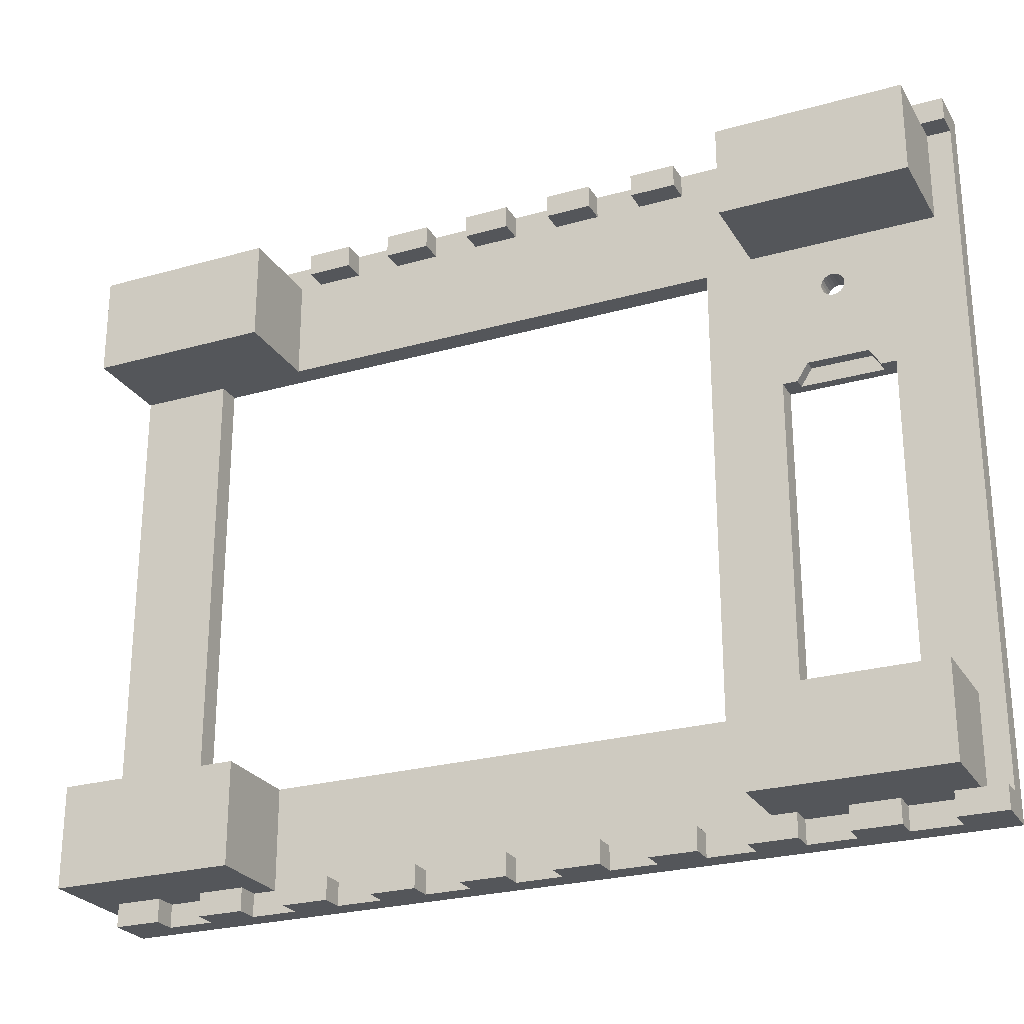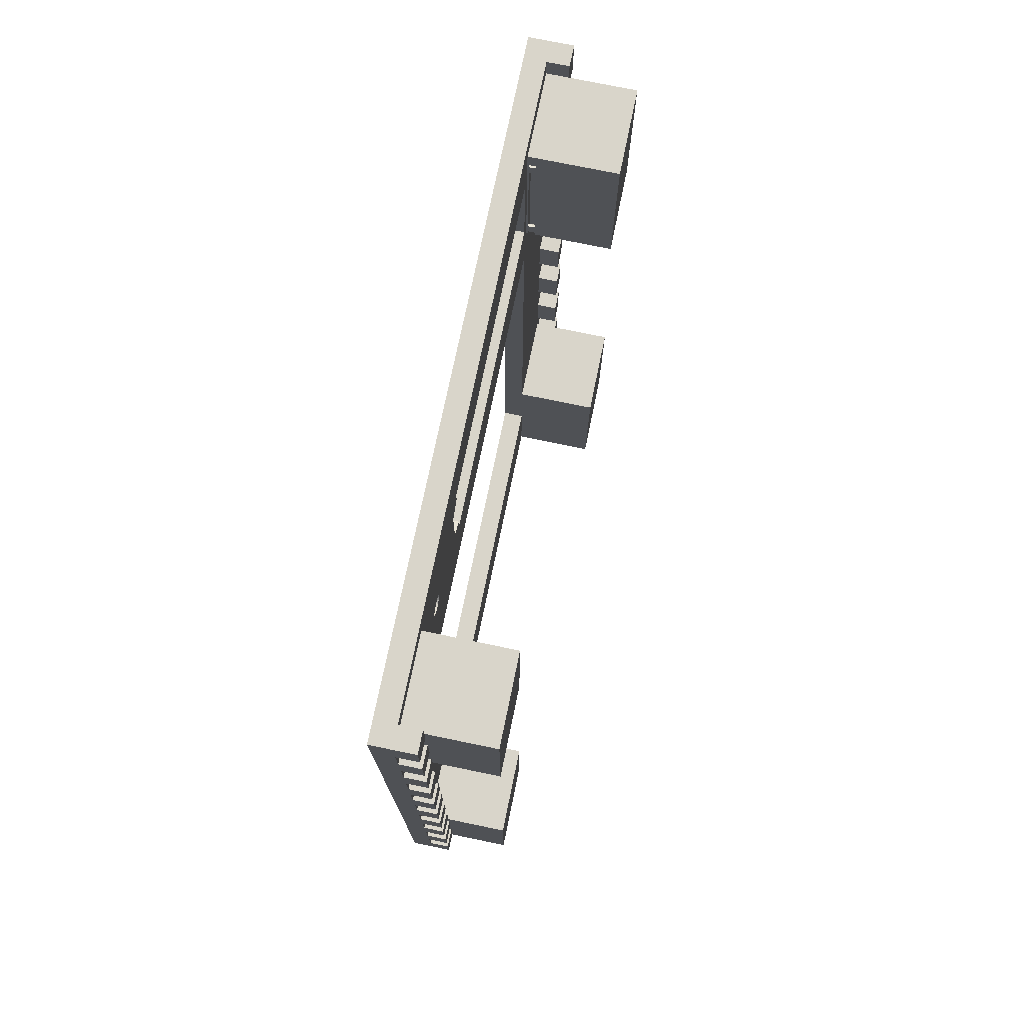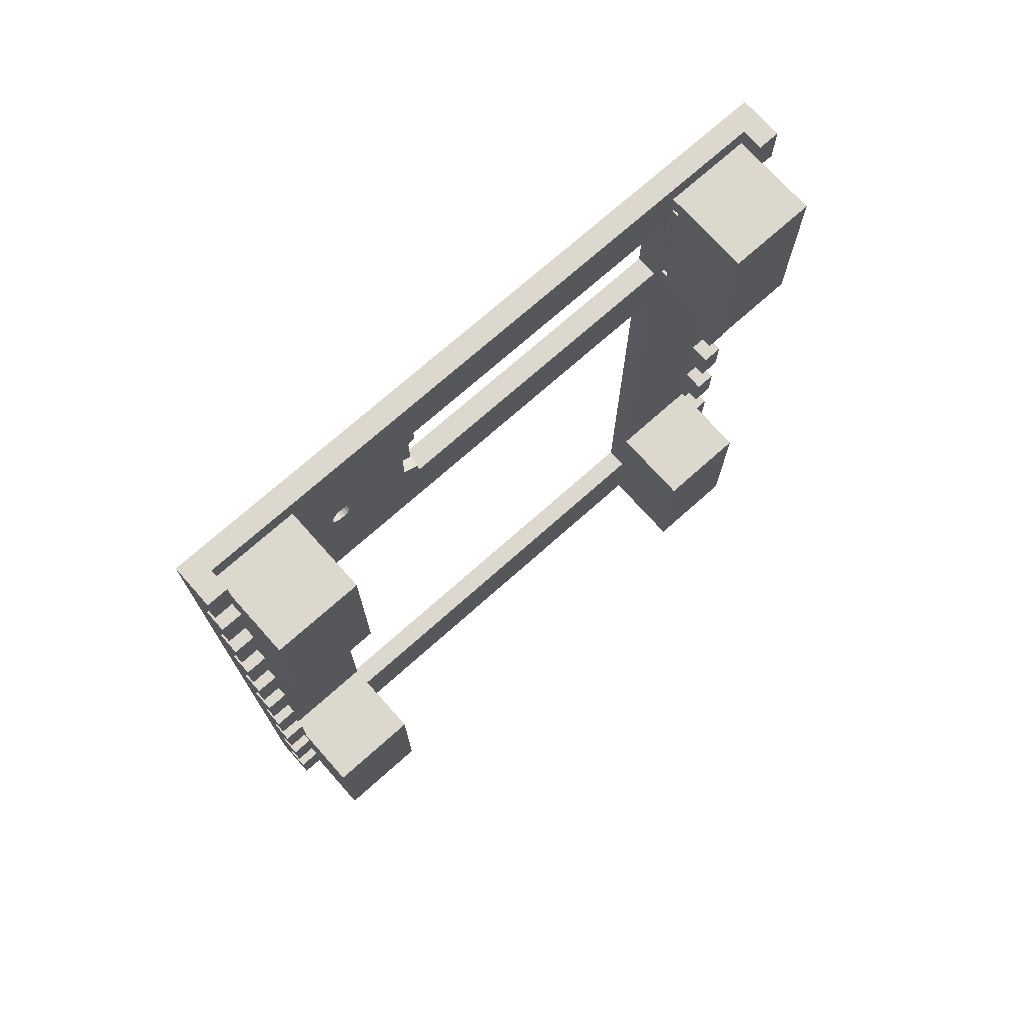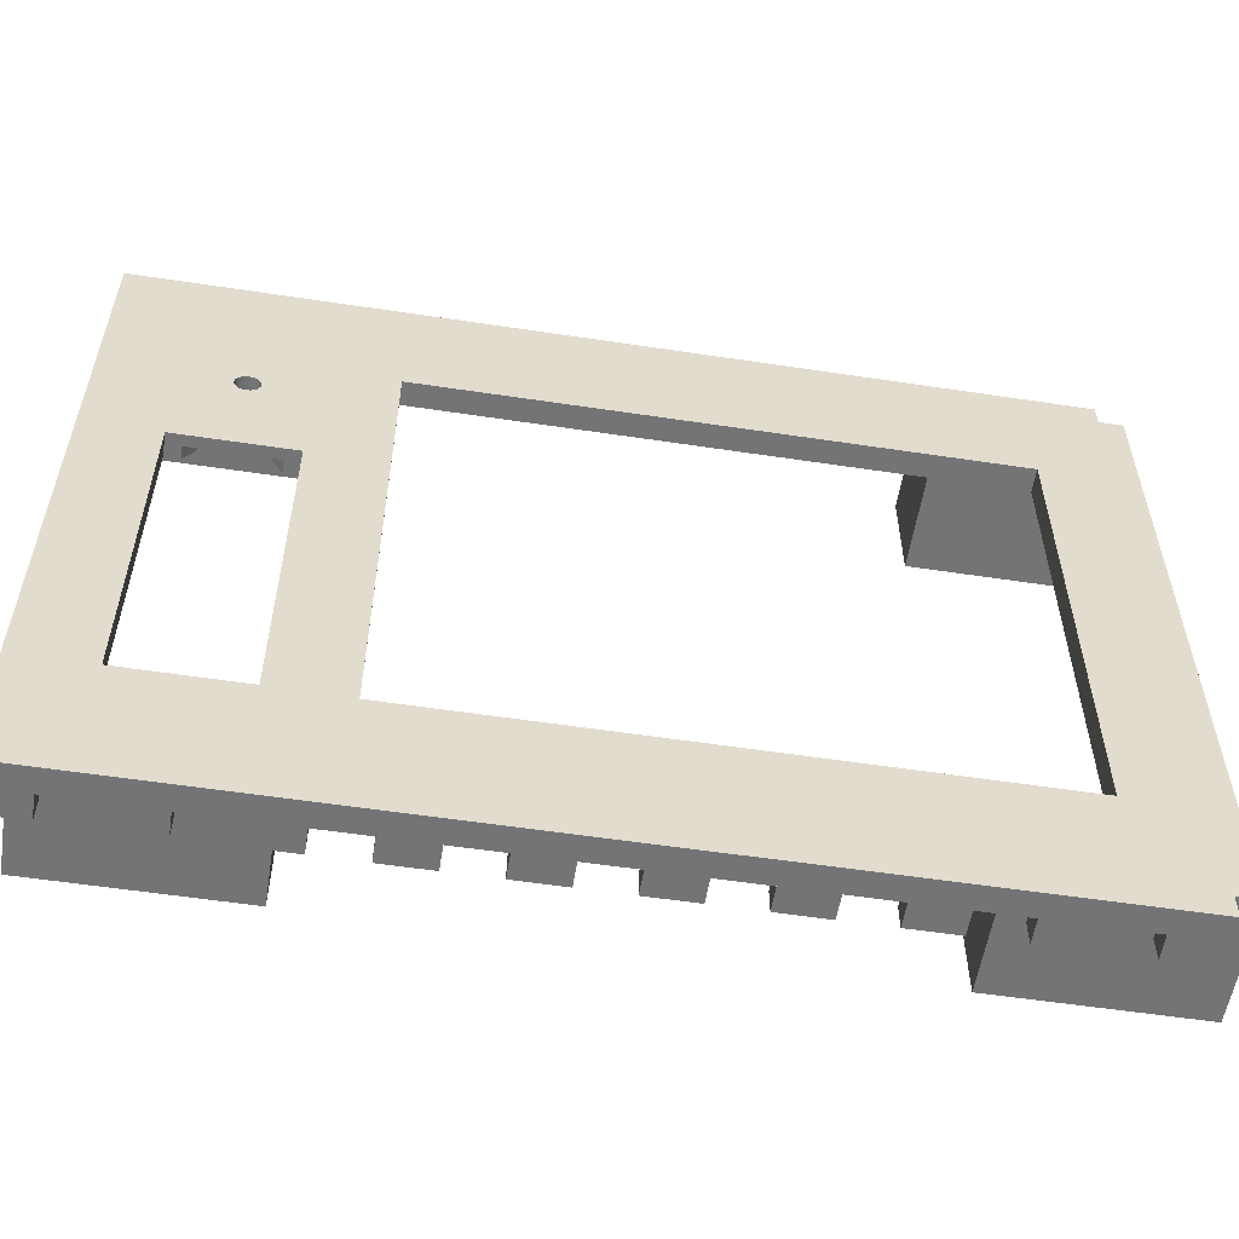
<metadata>
{"format":"obj","ext":"obj","renderer":"f3d","projection":"perspective","resolution":1024,"background":"white","views":[{"elev":-25.5,"azim":-65.5,"up":"+Y"},{"elev":74.6,"azim":-168.3,"up":"+Z"},{"elev":72.6,"azim":-131.7,"up":"+Z"},{"elev":-56.3,"azim":81.0,"up":"+Y"}]}
</metadata>
<code>
o obj_0
v 93 		-53.09 		172.9
v 93 		-53 		173
v 95 		52 		169
v 90 		77 		174
v 95 		77 		174
v 95 		77 		154
v 90 		77 		154
v 90 		72 		154
v 95 		72 		154
v 95 		-73 		154
v 90 		-73 		154
v 90 		-78 		154
v 95 		-78 		154
v 95 		77 		134
v 90 		77 		134
v 90 		72 		134
v 95 		72 		134
v 95 		-73 		134
v 90 		-73 		134
v 90 		-78 		134
v 95 		-78 		134
v 95 		72 		124
v 90 		72 		124
v 90 		77 		124
v 95 		77 		124
v 95 		-78 		124
v 90 		-78 		124
v 90 		-73 		124
v 95 		-73 		124
v 90 		72 		194
v 90 		72 		204
v 95 		72 		204
v 95 		72 		194
v 95 		72 		144
v 90 		72 		144
v 90 		77 		144
v 95 		77 		144
v 95 		-78 		144
v 90 		-78 		144
v 90 		-73 		144
v 95 		-73 		144
v 95 		72 		164
v 95 		72 		169
v 95 		-73 		164
v 93 		-53 		201
v 93 		-53 		204
v 95 		77 		114
v 90 		77 		114
v 94.65 		-53 		201
v 90 		72 		114
v 95 		72 		114
v 95 		-73 		114
v 90 		-73 		114
v 90 		-78 		114
v 95 		-78 		114
v 95 		72 		104
v 90 		72 		104
v 90 		77 		104
v 95 		-53 		202.8
v 95 		77 		104
v 95 		-78 		104
v 90 		-78 		104
v 90 		-73 		104
v 95 		-73 		104
v 94.65 		-53 		204
v 95 		-73 		204
v 95 		-73 		194
v 95 		77 		94
v 90 		77 		94
v 90 		72 		94
v 90 		-73 		204
v 95 		72 		94
v 90 		-73 		194
v 95 		-73 		94
v 90 		-73 		94
v 90 		-78 		94
v 95 		-78 		94
v 95 		72 		84
v 90 		72 		84
v 90 		77 		84
v 95 		77 		84
v 95 		-78 		84
v 90 		-78 		84
v 90 		-73 		84
v 95 		-73 		84
v 93 		-53.76 		203.6
v 93 		-53.45 		203.8
v 93 		-54 		203.3
v 93 		-54.15 		202.9
v 95 		77 		74
v 90 		77 		74
v 90 		72 		74
v 95 		72 		74
v 95 		-73 		74
v 90 		-73 		74
v 90 		-78 		74
v 95 		-78 		74
v 95 		72 		59
v 95 		50 		59
v 93 		-54 		201.8
v 93 		-54.15 		202.1
v 95 		-51 		59
v 95 		-73 		59
v 93 		-53.76 		201.4
v 95 		72 		54
v 90 		72 		54
v 93 		-53.45 		201.2
v 90 		-73 		54
v 95 		-73 		54
v 95 		72 		64
v 90 		72 		64
v 90 		77 		64
v 95 		77 		64
v 95 		-78 		64
v 90 		-78 		64
v 90 		-73 		64
v 95 		-73 		64
v 93 		-54.2 		202.5
v 94.65 		-54 		201.8
v 94.65 		-54.15 		202.1
v 94.65 		-53.76 		201.4
v 95 		77 		54
v 94.65 		-53.45 		201.2
v 90 		77 		54
v 90 		-78 		54
v 95 		-78 		54
v 90 		-78 		44
v 95 		-78 		44
v 94.65 		-54.2 		202.5
v 95 		77 		44
v 90 		77 		44
v 95 		72 		44
v 90 		72 		44
v 95 		-73 		44
v 90 		-73 		44
v 90 		72 		34
v 95 		72 		34
v 95 		50 		39
v 94.65 		-53.76 		203.6
v 94.65 		-53.45 		203.8
v 95 		-51 		39
v 90 		-73 		34
v 95 		-73 		34
v 94.65 		-54 		203.3
v 94.65 		-54.15 		202.9
v 90 		-78 		34
v 95 		-78 		34
v 95 		77 		34
v 90 		77 		34
v 90 		-78 		24
v 90 		77 		24
v 75 		-53 		209
v 75 		-73 		209
v 75 		72 		209
v 75 		52 		209
v 90 		-73 		209
v 90 		72 		209
v 93 		-53.09 		201.1
v 93 		-53.09 		204
v 94.65 		-53.09 		201.1
v 90 		72 		184
v 90 		72 		174
v 90 		-73 		174
v 90 		-73 		184
v 90 		-73 		169
v 75 		-73 		169
v 75 		-53 		169
v 75 		52 		169
v 75 		72 		169
v 90 		72 		169
v 75 		72 		59
v 75 		50 		59
v 75 		-51 		59
v 75 		-73 		59
v 75 		72 		19
v 75 		50 		19
v 75 		-51 		19
v 75 		-73 		19
v 90 		72 		24
v 90 		-73 		24
v 90 		77 		214
v 90 		72 		214
v 90 		77 		204
v 90 		-73 		214
v 90 		-78 		214
v 90 		-78 		204
v 90 		77 		184
v 90 		-78 		184
v 90 		77 		194
v 90 		-78 		194
v 90 		77 		164
v 90 		72 		164
v 90 		-73 		164
v 90 		-78 		164
v 90 		-78 		174
v 95 		39.48 		185
v 100 		39.48 		185
v 100 		40.03 		184.5
v 95 		40.03 		184.5
v 95 		39.12 		185.7
v 100 		39.12 		185.7
v 95 		39 		186.5
v 100 		39 		186.5
v 95 		39.12 		187.3
v 100 		39.12 		187.3
v 95 		39.48 		188
v 100 		39.48 		188
v 95 		43.52 		188
v 100 		43.52 		188
v 95 		43.88 		187.3
v 100 		43.88 		187.3
v 95 		44 		186.5
v 100 		44 		186.5
v 95 		43.88 		185.7
v 100 		43.88 		185.7
v 95 		43.52 		185
v 100 		43.52 		185
v 95 		42.97 		184.5
v 100 		42.97 		184.5
v 95 		42.27 		184.1
v 100 		42.27 		184.1
v 95 		41.5 		184
v 100 		41.5 		184
v 95 		40.03 		188.5
v 100 		40.03 		188.5
v 95 		40.73 		188.9
v 100 		40.73 		188.9
v 95 		41.5 		189
v 100 		41.5 		189
v 95 		42.27 		188.9
v 100 		42.27 		188.9
v 95 		42.97 		188.5
v 100 		42.97 		188.5
v 95 		-50.7 		174.5
v 100 		-50.7 		174.5
v 95 		-50.7 		198.6
v 100 		-50.7 		198.6
v 95 		20.5 		174.5
v 95 		24.25 		180
v 97.65 		24.25 		180
v 95 		20.5 		177.6
v 97.65 		20.5 		177.6
v 100 		20.5 		174.5
v 95 		24.25 		193.1
v 97.65 		24.25 		193.1
v 97.65 		20.5 		195.5
v 95 		20.5 		195.5
v 95 		20.5 		198.6
v 100 		20.5 		198.6
v 100 		50 		159
v 95 		50 		159
v 100 		-73 		24
v 100 		-73 		19
v 100 		72 		19
v 100 		72 		24
v 95 		-51 		159
v 100 		-51 		159
v 100 		77 		214
v 100 		-78 		214
v 95 		77 		164
v 100 		40.73 		184.1
v 95 		77 		184
v 95 		77 		194
v 95 		77 		204
v 100 		-51 		39
v 100 		50 		39
v 100 		-78 		24
v 100 		77 		24
v 95 		50 		19
v 95 		-51 		19
v 95 		-73 		209
v 95 		-73 		214
v 95 		72 		214
v 95 		72 		209
v 95 		52 		209
v 95 		-53 		209
v 95 		-78 		204
v 95 		-78 		194
v 95 		-78 		184
v 95 		-78 		174
v 95 		-78 		164
v 95 		40.73 		184.1
v 94.65 		-53 		180.2
v 93 		-53 		176.1
v 95 		72 		184
v 95 		-73 		184
v 95 		72 		174
v 95 		-73 		174
v 95 		-73 		169
v 94.65 		-55.2 		169
v 94.65 		-53 		169
v 95 		-53 		169
v 93 		-55.2 		169
v 93 		-53 		169
v 93 		-53 		170
v 94.65 		-53 		170
v 95 		-53 		171
v 94.65 		-53 		173
v 94.65 		-54 		170.7
v 94.65 		-53.76 		170.4
v 93 		-53.76 		170.4
v 93 		-54 		170.7
v 93 		-54.2 		171.5
v 94.65 		-54.2 		171.5
v 94.65 		-54.15 		171.9
v 93 		-54.15 		171.9
v 94.65 		-53.45 		170.2
v 93 		-53.45 		170.2
v 94.65 		-54.15 		171.1
v 93 		-54.15 		171.1
v 93 		-53.09 		170
v 94.65 		-53.09 		170
v 94.65 		-53.45 		172.8
v 94.65 		-53.76 		172.6
v 93 		-53.76 		172.6
v 93 		-53.45 		172.8
v 93 		-54 		172.2
v 94.65 		-54 		172.2
v 94.65 		-53.09 		172.9
v 93 		-55.2 		172
v 94.65 		-53 		205
v 93 		-53 		205
v 94.65 		-55.2 		205
v 93 		-55.2 		205
v 94.65 		-53.09 		204
v 93 		-55.2 		201.7
g group_0_40919
f 284 1 2
f 6 7 8
f 6 8 9
f 10 11 12
f 10 12 13
f 14 15 16
f 14 16 17
f 18 19 20
f 18 20 21
f 22 23 24
f 22 24 25
f 26 27 28
f 26 28 29
f 25 24 15
f 25 15 14
f 29 28 19
f 29 19 18
f 27 26 20
f 21 20 26
f 23 22 16
f 17 16 22
f 30 31 32
f 30 32 33
f 34 35 36
f 34 36 37
f 38 39 40
f 38 40 41
f 42 3 43
f 7 37 36
f 41 40 10
f 39 38 12
f 13 12 38
f 35 34 8
f 9 8 34
f 37 7 6
f 10 40 11
f 47 48 50
f 47 50 51
f 52 53 54
f 52 54 55
f 56 57 58
f 56 58 60
f 61 62 63
f 61 63 64
f 65 59 46
f 45 46 59
f 49 45 59
f 48 60 58
f 64 63 52
f 62 61 54
f 55 54 61
f 57 56 50
f 51 50 56
f 46 45 152
f 60 48 47
f 52 63 53
f 68 69 70
f 68 70 72
f 67 66 71
f 67 71 73
f 74 75 76
f 74 76 77
f 78 79 80
f 78 80 81
f 82 83 84
f 82 84 85
f 69 81 80
f 85 84 74
f 83 82 76
f 77 76 82
f 79 78 70
f 72 70 78
f 81 69 68
f 74 84 75
f 90 91 92
f 90 92 93
f 94 95 96
f 94 96 97
f 98 105 106
f 103 108 109
f 110 111 112
f 110 112 113
f 114 115 116
f 114 116 117
f 129 89 118
f 129 118 101
f 91 113 112
f 117 116 94
f 115 114 96
f 97 96 114
f 120 101 119
f 100 119 101
f 111 110 92
f 93 92 110
f 113 91 90
f 104 121 119
f 104 119 100
f 94 116 95
f 121 104 123
f 107 123 104
f 122 124 106
f 122 106 105
f 109 108 125
f 109 125 126
f 107 158 123
f 101 120 129
f 129 120 323
f 119 283 120
f 145 129 323
f 126 125 127
f 121 283 119
f 123 283 121
f 131 124 122
f 130 132 133
f 130 133 131
f 134 128 127
f 134 127 135
f 120 283 323
f 140 87 139
f 86 139 87
f 88 144 139
f 88 139 86
f 132 137 133
f 136 133 137
f 144 88 145
f 89 145 88
f 134 135 143
f 140 159 87
f 143 142 146
f 143 146 147
f 148 149 136
f 148 136 137
f 129 145 89
f 146 150 147
f 139 144 323
f 140 139 323
f 148 151 149
f 323 144 145
f 152 153 156
f 157 154 155
f 157 31 154
f 153 71 156
f 30 154 31
f 160 123 158
f 322 46 152
f 49 160 158
f 49 158 45
f 73 71 153
f 169 161 162
f 163 164 166
f 169 154 161
f 164 73 166
f 152 167 166
f 152 166 153
f 154 169 155
f 30 161 154
f 73 153 166
f 165 166 167
f 294 293 167
f 169 170 168
f 3 168 170
f 169 168 155
f 169 162 170
f 284 2 167
f 165 163 166
f 172 99 171
f 98 171 99
f 174 103 173
f 102 173 103
f 98 106 171
f 174 108 103
f 171 106 133
f 141 173 102
f 135 108 174
f 175 136 179
f 269 138 176
f 142 178 180
f 176 172 175
f 174 173 178
f 171 136 175
f 173 141 177
f 143 135 142
f 142 174 178
f 171 175 172
f 177 178 173
f 136 171 133
f 172 176 138
f 270 177 141
f 142 135 174
f 181 183 157
f 181 157 182
f 183 31 157
f 184 156 185
f 156 71 186
f 156 186 185
f 187 161 30
f 73 164 188
f 189 187 30
f 188 190 73
f 192 170 191
f 4 191 170
f 165 193 194
f 4 170 162
f 163 165 195
f 194 195 165
f 15 24 23
f 19 28 27
f 23 16 15
f 27 20 19
f 7 36 35
f 35 8 7
f 39 12 40
f 11 40 12
f 48 58 57
f 196 197 198
f 196 198 199
f 200 201 197
f 200 197 196
f 202 203 201
f 202 201 200
f 204 205 203
f 204 203 202
f 206 207 205
f 206 205 204
f 209 208 210
f 209 210 211
f 211 210 212
f 211 212 213
f 213 212 214
f 213 214 215
f 215 214 216
f 215 216 217
f 217 216 218
f 217 218 219
f 219 218 220
f 219 220 221
f 222 223 220
f 221 220 223
f 207 206 225
f 224 225 206
f 226 227 225
f 226 225 224
f 228 229 227
f 228 227 226
f 230 231 229
f 230 229 228
f 232 233 231
f 232 231 230
f 208 209 232
f 233 232 209
f 238 234 235
f 234 236 237
f 248 237 236
f 235 234 237
f 248 249 237
f 241 242 240
f 241 240 239
f 238 242 241
f 242 238 243
f 235 243 238
f 244 245 246
f 244 246 247
f 57 50 48
f 62 54 63
f 53 63 54
f 240 245 244
f 240 244 239
f 69 80 79
f 242 246 245
f 242 245 240
f 79 70 69
f 246 242 243
f 83 76 84
f 75 84 76
f 91 112 111
f 111 92 91
f 115 96 116
f 95 116 96
f 247 246 248
f 249 248 246
f 243 249 246
f 131 133 106
f 124 131 106
f 108 135 125
f 127 125 135
f 150 146 142
f 150 142 180
f 266 250 99
f 266 99 138
f 172 138 99
f 251 99 250
f 149 151 179
f 149 179 136
f 254 266 253
f 255 266 254
f 257 265 102
f 256 257 102
f 131 122 130
f 268 130 122
f 268 122 113
f 268 113 90
f 268 90 81
f 268 81 68
f 268 68 60
f 268 60 47
f 268 47 25
f 14 258 25
f 37 258 14
f 6 258 37
f 260 258 6
f 5 258 260
f 262 258 5
f 263 258 262
f 264 258 263
f 268 25 258
f 265 266 138
f 265 138 141
f 147 267 128
f 265 141 102
f 130 268 148
f 147 150 267
f 151 148 268
f 273 275 272
f 274 275 273
f 275 276 272
f 271 272 276
f 211 258 209
f 227 229 249
f 258 233 209
f 231 258 229
f 233 258 231
f 211 213 258
f 215 258 213
f 217 250 215
f 221 250 219
f 219 250 217
f 223 250 221
f 261 250 223
f 198 243 261
f 258 215 250
f 264 263 33
f 264 33 32
f 237 249 259
f 258 259 249
f 243 203 249
f 201 203 243
f 197 201 243
f 250 261 243
f 243 257 250
f 197 243 198
f 205 249 203
f 207 249 205
f 225 249 207
f 225 227 249
f 258 249 229
f 235 257 243
f 266 255 250
f 268 258 250
f 257 235 259
f 237 259 235
f 257 259 267
f 265 257 252
f 268 250 255
f 267 252 257
f 266 265 253
f 252 253 265
f 253 270 269
f 253 269 254
f 267 150 252
f 151 268 255
f 272 259 273
f 258 273 259
f 185 259 272
f 185 277 259
f 259 277 278
f 259 278 279
f 259 279 280
f 259 280 281
f 259 281 13
f 259 13 38
f 259 38 21
f 259 21 26
f 259 26 55
f 61 267 55
f 77 267 61
f 82 267 77
f 97 267 82
f 114 267 97
f 126 267 114
f 127 128 126
f 267 126 128
f 259 55 267
f 257 256 251
f 257 251 250
f 223 222 261
f 282 261 222
f 199 198 261
f 199 261 282
f 285 161 187
f 285 187 262
f 164 286 188
f 279 188 286
f 3 275 168
f 262 187 263
f 278 190 188
f 278 188 279
f 297 283 59
f 49 59 283
f 167 152 45
f 283 305 323
f 320 326 290
f 263 187 189
f 5 4 162
f 5 162 287
f 163 195 288
f 288 195 280
f 42 192 191
f 42 191 260
f 281 194 193
f 281 193 44
f 280 194 281
f 43 170 192
f 43 192 42
f 4 5 191
f 260 191 5
f 165 289 193
f 44 193 289
f 291 292 290
f 289 290 292
f 293 290 289
f 289 165 293
f 165 167 293
f 3 170 43
f 194 280 195
f 297 296 295
f 292 291 296
f 292 296 297
f 295 2 297
f 298 297 2
f 295 167 2
f 294 167 295
f 304 309 290
f 300 290 299
f 301 300 299
f 301 299 302
f 303 304 305
f 303 305 306
f 308 307 300
f 308 300 301
f 309 310 302
f 309 302 299
f 304 303 310
f 304 310 309
f 17 251 34
f 41 256 18
f 304 290 305
f 37 14 17
f 37 17 34
f 312 291 307
f 41 18 21
f 41 21 38
f 300 307 290
f 51 251 22
f 299 290 309
f 29 256 52
f 25 47 51
f 25 51 22
f 29 52 55
f 29 55 26
f 18 256 29
f 290 307 291
f 296 312 311
f 296 311 295
f 22 251 17
f 308 311 307
f 312 307 311
f 9 34 251
f 291 312 296
f 10 256 41
f 314 318 283
f 318 305 283
f 315 314 313
f 315 313 316
f 251 56 99
f 72 99 56
f 64 102 74
f 60 68 72
f 60 72 56
f 64 74 77
f 64 77 61
f 317 318 314
f 317 314 315
f 317 306 318
f 305 318 306
f 102 64 52
f 290 323 305
f 56 251 51
f 78 93 99
f 2 1 298
f 81 90 93
f 81 93 78
f 85 94 97
f 85 97 82
f 316 313 1
f 319 1 313
f 319 298 1
f 102 85 74
f 78 99 72
f 320 290 293
f 110 98 99
f 103 117 102
f 117 94 102
f 302 293 301
f 113 122 98
f 113 98 110
f 126 114 103
f 117 103 114
f 293 310 320
f 320 303 306
f 317 315 320
f 122 105 98
f 109 126 103
f 308 301 293
f 302 310 293
f 94 85 102
f 303 320 310
f 110 99 93
f 311 308 294
f 295 311 294
f 293 294 308
f 316 284 315
f 306 317 320
f 137 132 148
f 130 148 132
f 316 1 284
f 143 147 128
f 143 128 134
f 284 320 315
f 269 270 141
f 269 141 138
f 254 269 175
f 176 175 269
f 253 178 270
f 177 270 178
f 255 254 179
f 175 179 254
f 178 253 180
f 252 180 253
f 150 180 252
f 255 179 151
f 182 273 181
f 258 181 273
f 272 184 185
f 186 277 185
f 152 156 276
f 271 276 156
f 155 275 157
f 274 157 275
f 276 59 321
f 65 321 59
f 322 276 321
f 276 322 152
f 325 140 321
f 65 325 321
f 321 323 324
f 321 324 322
f 326 89 324
f 46 322 159
f 182 157 274
f 182 274 273
f 183 181 264
f 258 264 181
f 156 184 271
f 272 271 184
f 264 32 31
f 264 31 183
f 66 277 186
f 71 66 186
f 276 248 59
f 236 59 248
f 49 283 160
f 160 283 123
f 140 325 159
f 159 325 65
f 159 65 46
f 323 321 140
f 290 326 323
f 326 324 323
f 86 87 324
f 86 324 88
f 88 324 89
f 104 100 326
f 159 322 87
f 101 326 100
f 326 284 104
f 107 104 284
f 89 326 118
f 118 326 101
f 107 284 158
f 45 158 284
f 326 320 284
f 324 87 322
f 155 168 275
f 263 189 30
f 263 30 33
f 73 190 67
f 190 278 67
f 162 161 285
f 162 285 287
f 283 297 298
f 45 284 167
f 164 163 286
f 288 286 163
f 313 314 283
f 319 313 283
f 298 319 283
f 275 248 276
f 228 226 275
f 244 247 275
f 230 275 232
f 67 278 277
f 67 277 66
f 262 5 287
f 262 287 285
f 220 218 3
f 282 222 251
f 282 251 199
f 251 222 3
f 297 238 292
f 234 238 297
f 251 256 238
f 238 241 251
f 239 251 241
f 239 199 251
f 244 202 239
f 196 199 239
f 218 216 3
f 288 280 279
f 288 279 286
f 220 3 222
f 196 239 200
f 200 239 202
f 208 275 210
f 214 3 216
f 210 275 212
f 244 224 206
f 204 202 244
f 206 204 244
f 214 212 3
f 244 275 226
f 226 224 244
f 275 230 228
f 232 275 208
f 248 275 247
f 275 3 212
f 59 236 297
f 234 297 236
f 256 44 292
f 42 9 251
f 42 251 3
f 102 52 256
f 10 44 256
f 289 292 44
f 260 6 9
f 260 9 42
f 44 10 13
f 44 13 281
f 292 238 256

</code>
